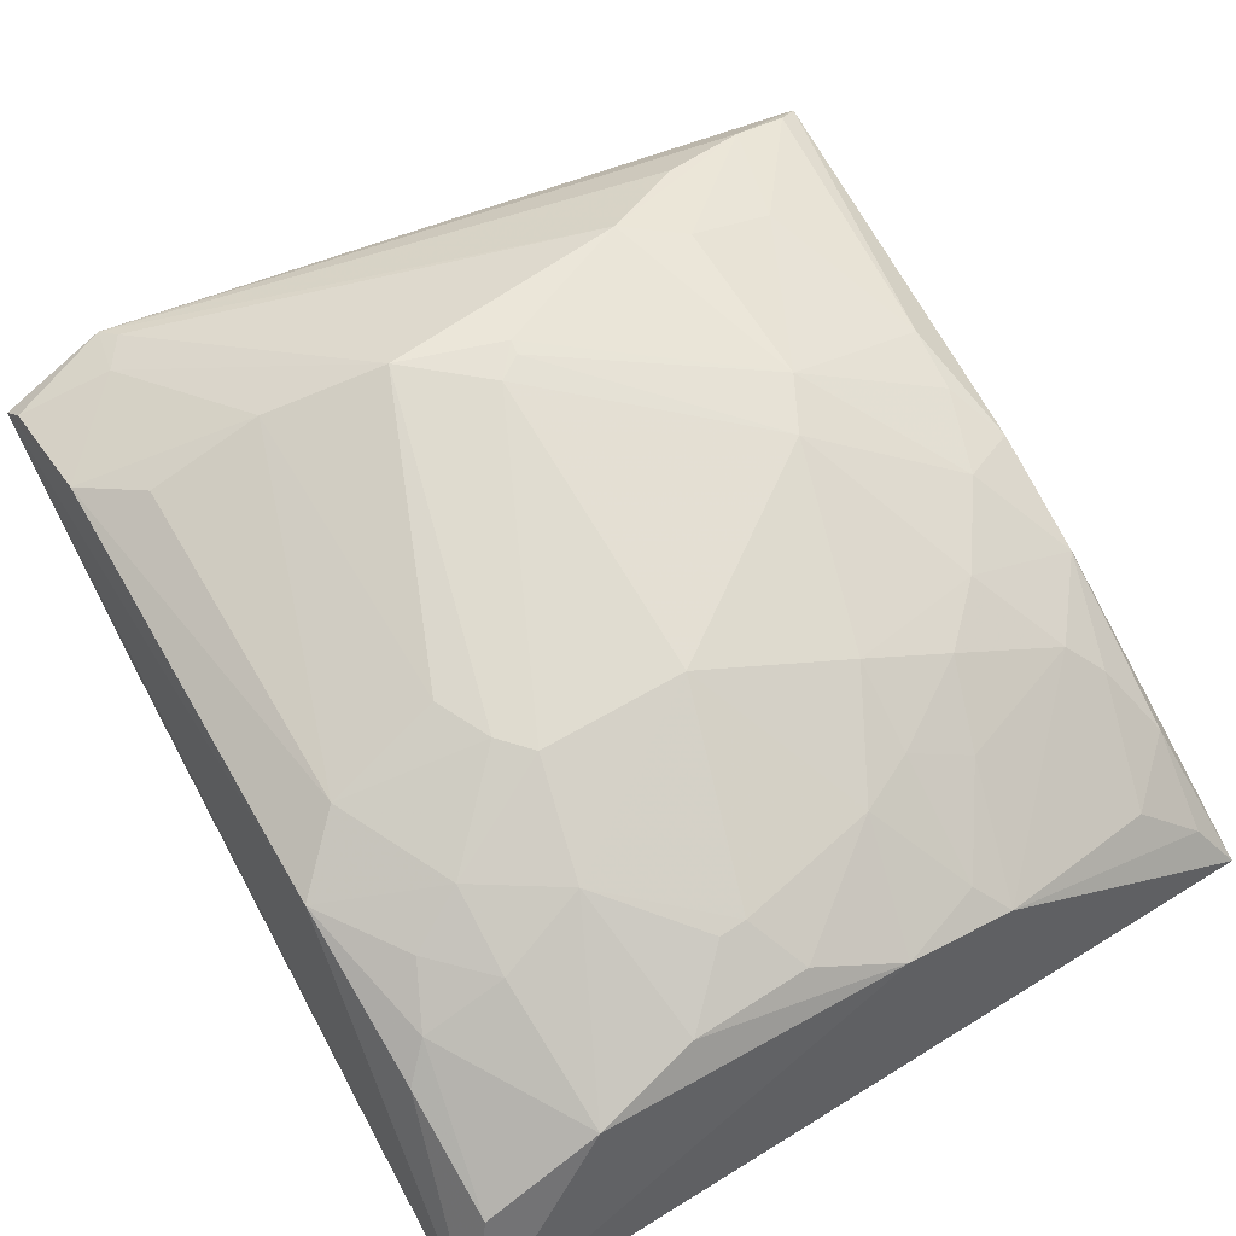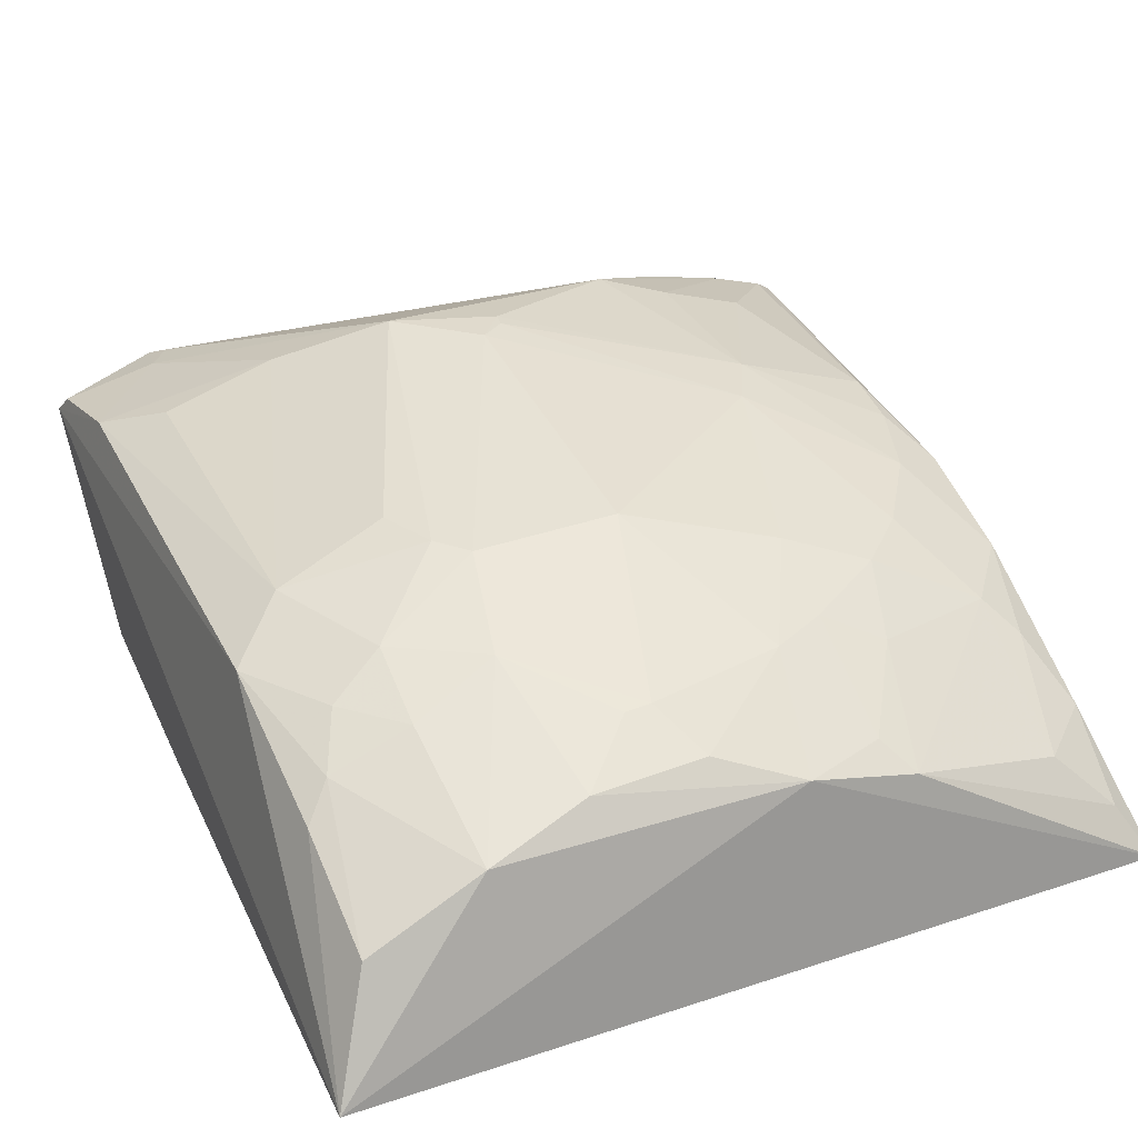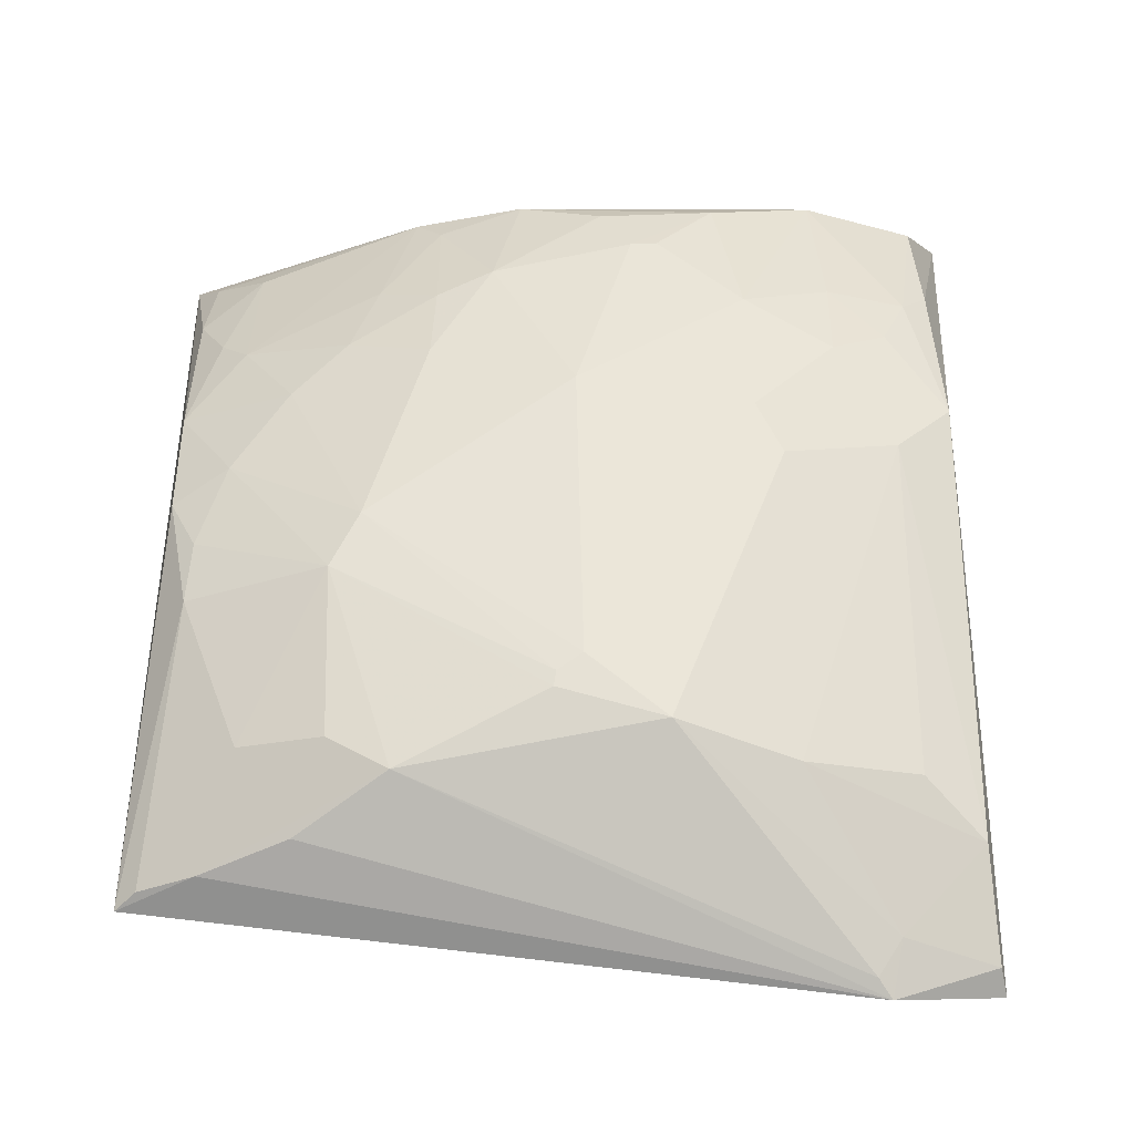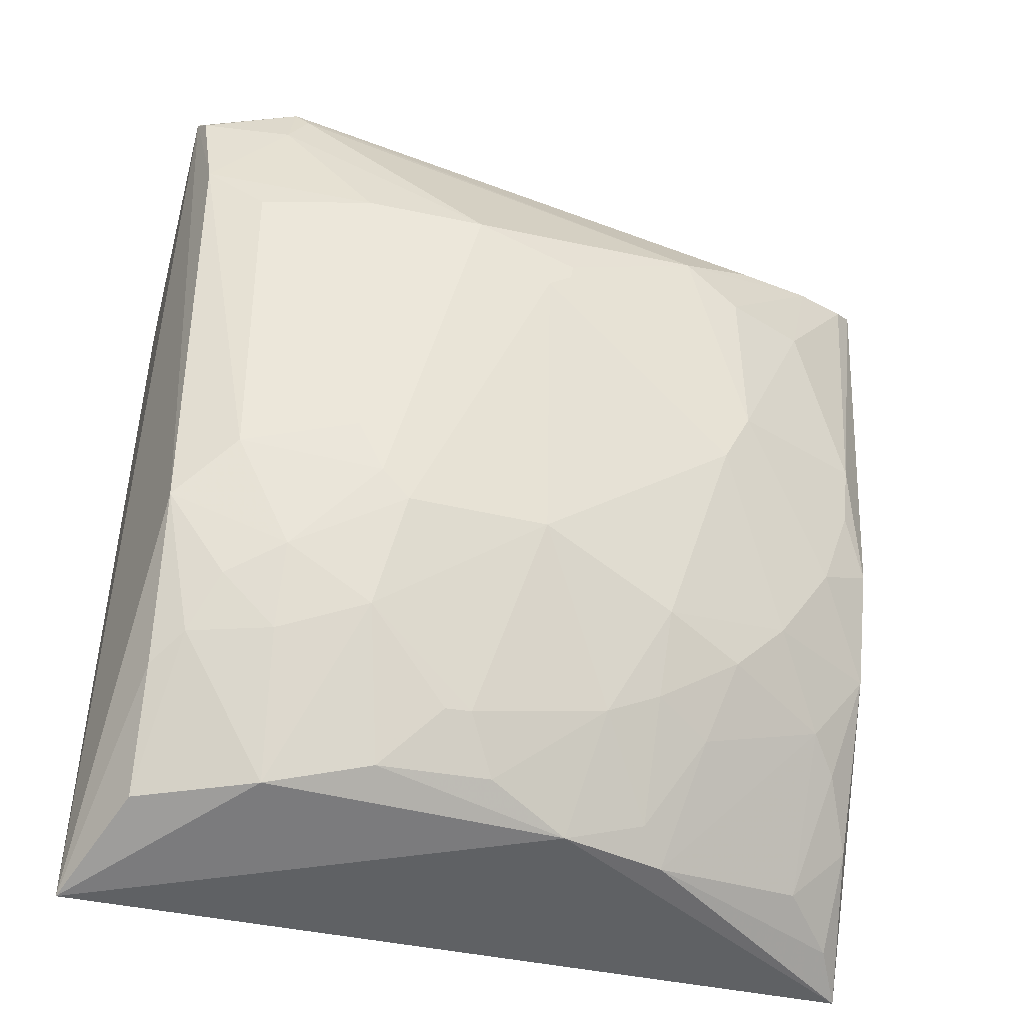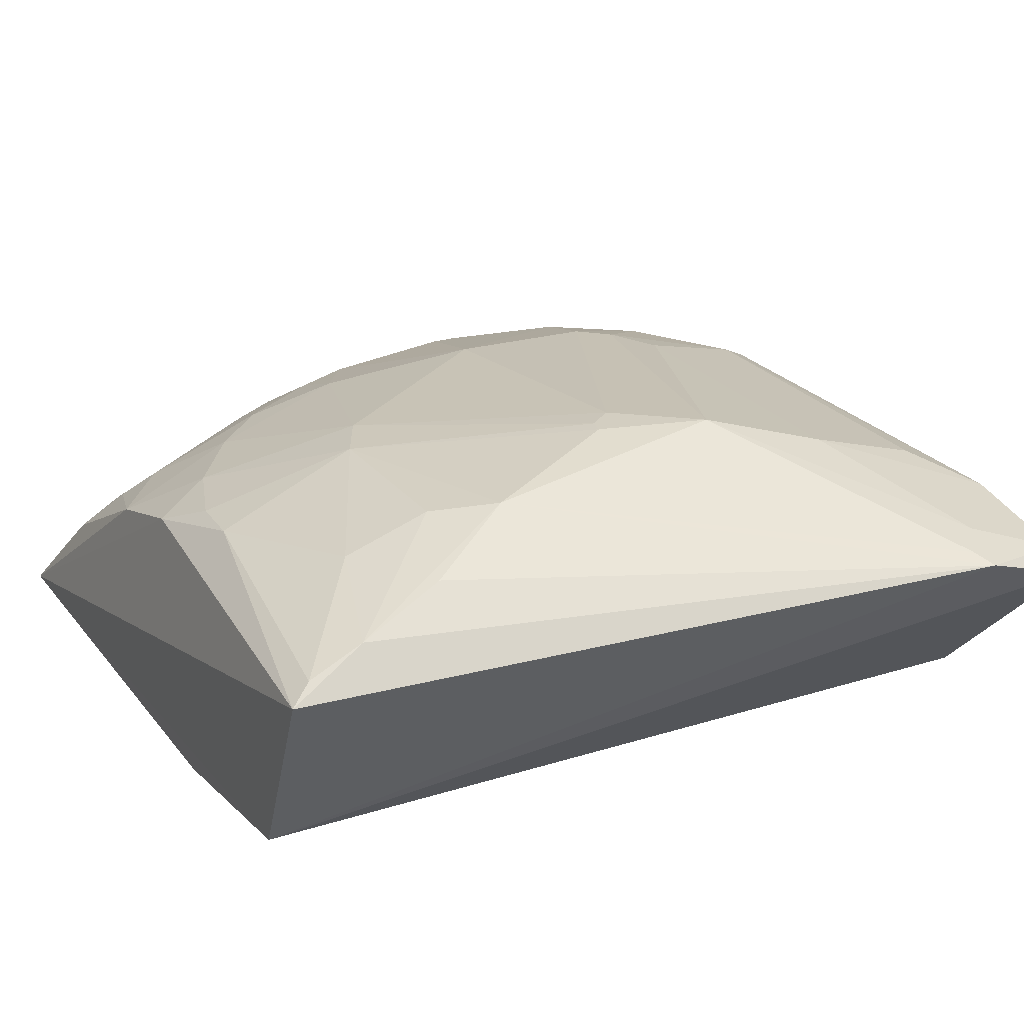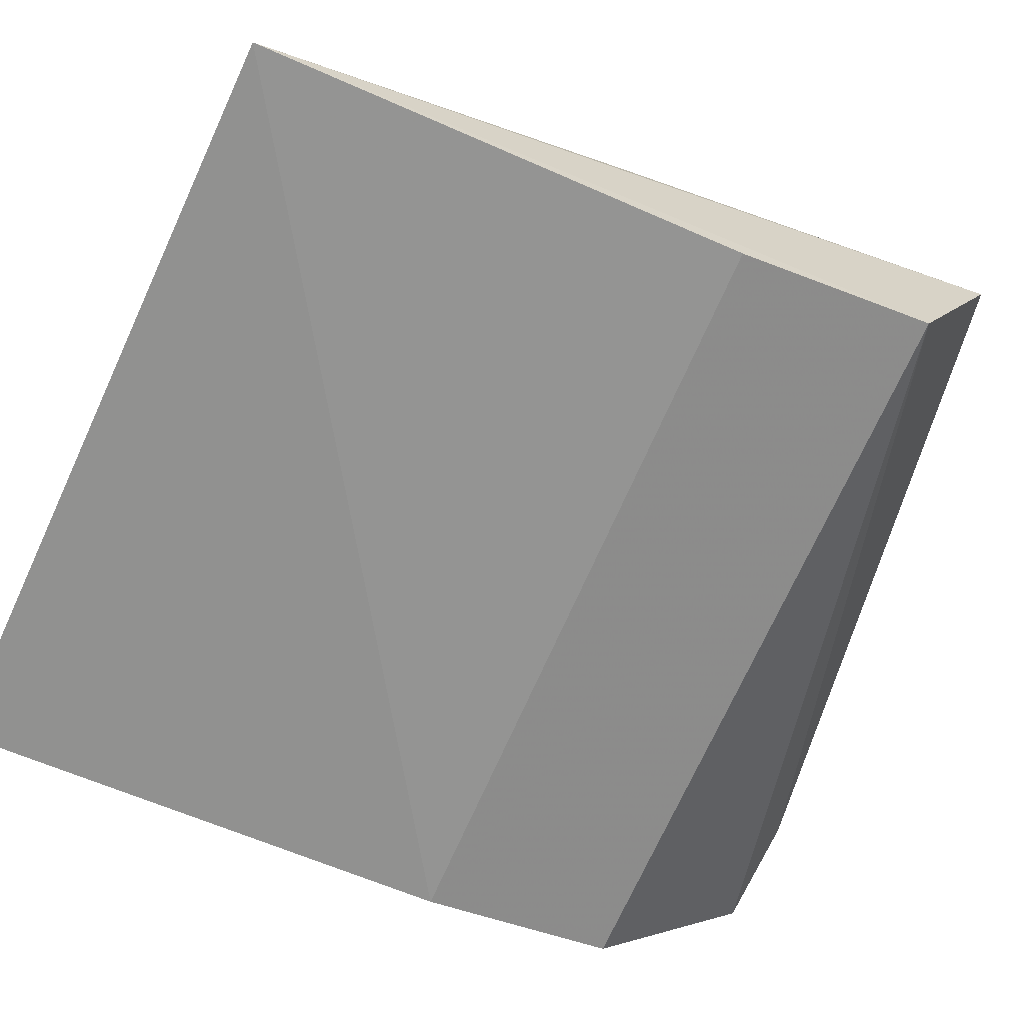
<metadata>
{"format":"obj","ext":"obj","renderer":"f3d","projection":"perspective","resolution":1024,"background":"white","views":[{"elev":64.7,"azim":-30.2,"up":"+Z"},{"elev":34.3,"azim":-23.9,"up":"+Z"},{"elev":62.6,"azim":179.6,"up":"+Z"},{"elev":-39.1,"azim":-17.8,"up":"+Y"},{"elev":24.0,"azim":152.2,"up":"+Z"},{"elev":-66.8,"azim":67.0,"up":"+Z"}]}
</metadata>
<code>
v 0.2235 -0.2675 0.2175
v 0.2082 -0.2526 0.2433
v -0.1999 -0.283 0.2326
v -0.1884 0.1898 0.3213
v 0.2245 0.1469 0.3265
v -0.1882 0.09848 0.2297
v 0.0359 -0.2555 0.3175
v 0.21 -0.06435 0.334
v -0.1882 -0.007576 0.2145
v 0.2209 0.09848 0.2297
v 0.09233 -0.2547 0.3025
v -0.1518 -0.08041 0.3623
v 0.2102 -0.1241 0.3161
v 0.2209 -0.007576 0.2145
v -0.1336 0.1966 0.3402
v -0.1815 -0.1099 0.3449
v 0.007419 -0.1105 0.3799
v 0.2109 -0.2082 0.2731
v -0.1522 0.09552 0.3615
v -0.1185 -0.2533 0.3182
v 0.1246 0.0813 0.3778
v 0.1233 -0.1506 0.3469
v 0.179 -0.2386 0.2728
v -0.1853 0.179 0.3324
v -0.03456 0.08074 0.3959
v -0.1815 0.1237 0.347
v -0.177 -0.2555 0.2899
v -0.0221 -0.2111 0.3478
v -0.1228 -0.139 0.3605
v 0.1984 -0.002812 0.3493
v 0.1398 0.1256 0.363
v 0.1806 -0.07902 0.346
v 0.1797 -0.1638 0.3167
v 0.07863 -0.1805 0.3469
v -0.09451 0.09569 0.379
v 0.01788 0.05638 0.395
v -0.1646 -0.1821 0.3311
v -0.1788 -0.1957 0.3172
v -0.06583 -0.2417 0.3323
v -0.07865 -0.1673 0.3617
v -0.08021 -0.09512 0.3791
v 0.1677 0.08009 0.3626
v 0.1848 0.1373 0.3465
v 0.09393 0.1 0.3835
v 0.1957 -0.03549 0.347
v 0.1113 -0.03557 0.3787
v 0.1947 -0.1784 0.3011
v 0.1517 -0.1218 0.3459
v 0.1094 -0.1921 0.3311
v 0.07904 -0.2397 0.3161
v 0.04984 -0.1952 0.3469
v 0.08072 -0.1375 0.3629
v -0.09364 -0.0676 0.3789
v -0.1388 0.1695 0.3486
v 0.005201 0.04744 0.3955
v -0.1513 -0.1539 0.3462
v -0.007099 -0.2391 0.3333
v -0.03565 -0.2119 0.3474
v -0.1235 -0.1816 0.3464
v -0.06581 -0.1104 0.3787
v 0.2136 0.1408 0.3353
v 0.126 -0.006601 0.3788
v 0.01916 0.06442 0.3949
v -0.1268 0.1874 0.3452
f 6 3 4
f 7 3 1
f 8 1 5
f 9 1 3
f 9 3 6
f 10 5 1
f 10 9 6
f 10 6 4
f 11 7 1
f 11 1 2
f 13 1 8
f 14 10 1
f 14 1 9
f 14 9 10
f 15 10 4
f 15 5 10
f 16 4 3
f 18 2 1
f 18 1 13
f 20 3 7
f 23 11 2
f 23 2 18
f 24 15 4
f 26 16 12
f 26 12 19
f 26 24 4
f 26 4 16
f 27 3 20
f 29 12 16
f 30 8 5
f 32 13 8
f 33 11 23
f 35 19 12
f 35 26 19
f 37 27 20
f 38 16 3
f 38 3 27
f 38 37 16
f 38 27 37
f 39 20 7
f 40 28 17
f 40 20 39
f 41 12 29
f 43 5 15
f 43 15 31
f 43 21 42
f 44 43 31
f 44 21 43
f 44 31 15
f 45 32 8
f 45 8 30
f 47 18 13
f 47 13 33
f 47 33 23
f 47 23 18
f 48 22 33
f 48 32 46
f 48 33 13
f 48 13 32
f 49 33 22
f 49 11 33
f 49 22 34
f 50 7 11
f 50 49 34
f 50 11 49
f 51 50 34
f 51 7 50
f 51 17 28
f 52 34 22
f 52 51 34
f 52 17 51
f 52 46 17
f 52 48 46
f 52 22 48
f 53 35 12
f 53 25 35
f 53 41 25
f 53 12 41
f 54 24 26
f 54 26 35
f 54 15 24
f 54 35 25
f 55 46 36
f 55 17 46
f 55 25 41
f 56 29 16
f 56 16 37
f 57 39 7
f 57 28 39
f 57 51 28
f 57 7 51
f 58 40 39
f 58 39 28
f 58 28 40
f 59 40 29
f 59 20 40
f 59 29 56
f 59 56 37
f 59 37 20
f 60 40 17
f 60 55 41
f 60 17 55
f 60 41 29
f 60 29 40
f 61 42 30
f 61 30 5
f 61 43 42
f 61 5 43
f 62 42 21
f 62 30 42
f 62 21 44
f 62 36 46
f 62 45 30
f 62 46 32
f 62 32 45
f 63 44 25
f 63 62 44
f 63 36 62
f 63 55 36
f 63 25 55
f 64 44 15
f 64 25 44
f 64 54 25
f 64 15 54

</code>
